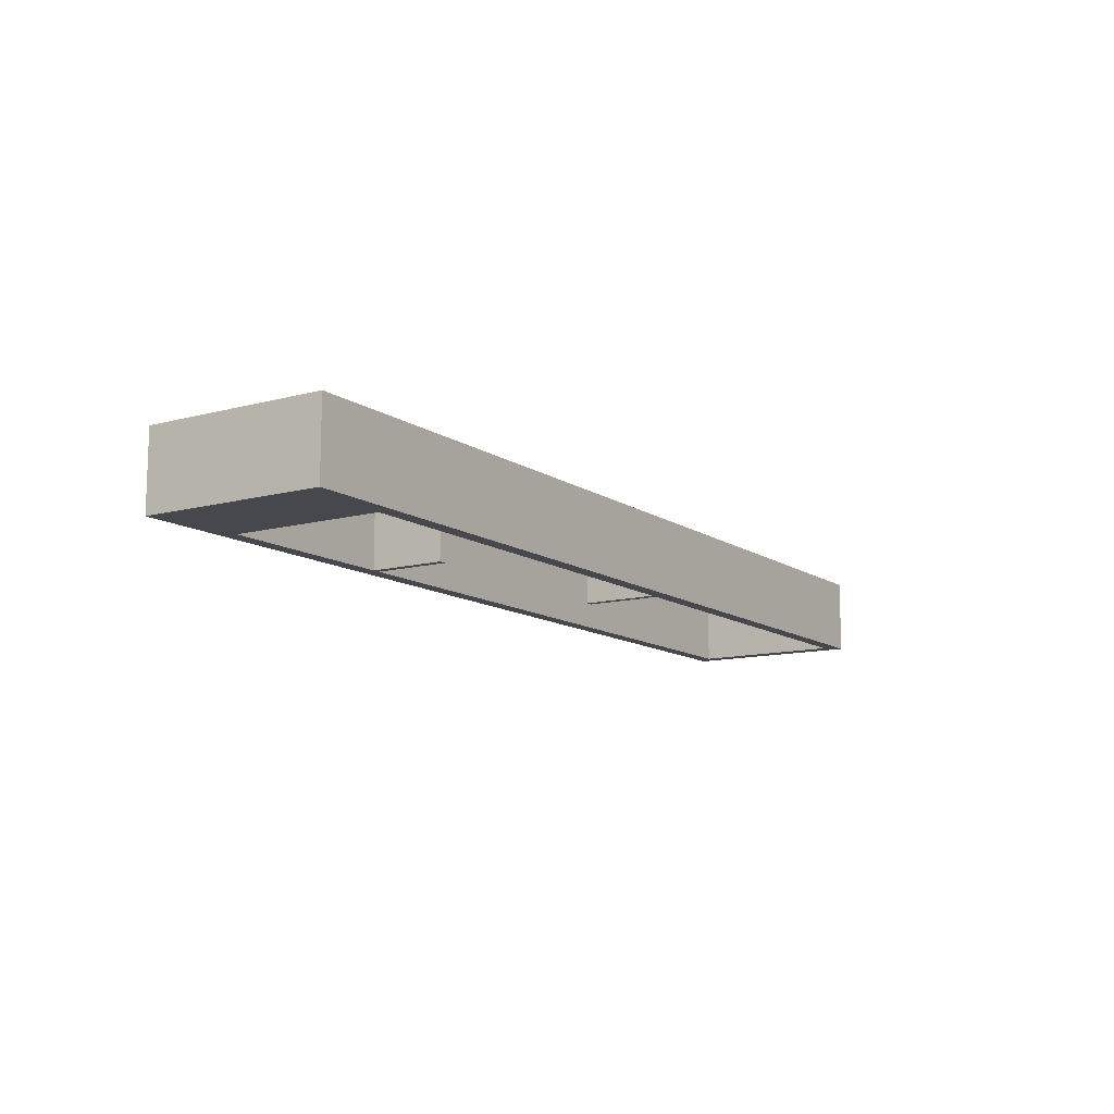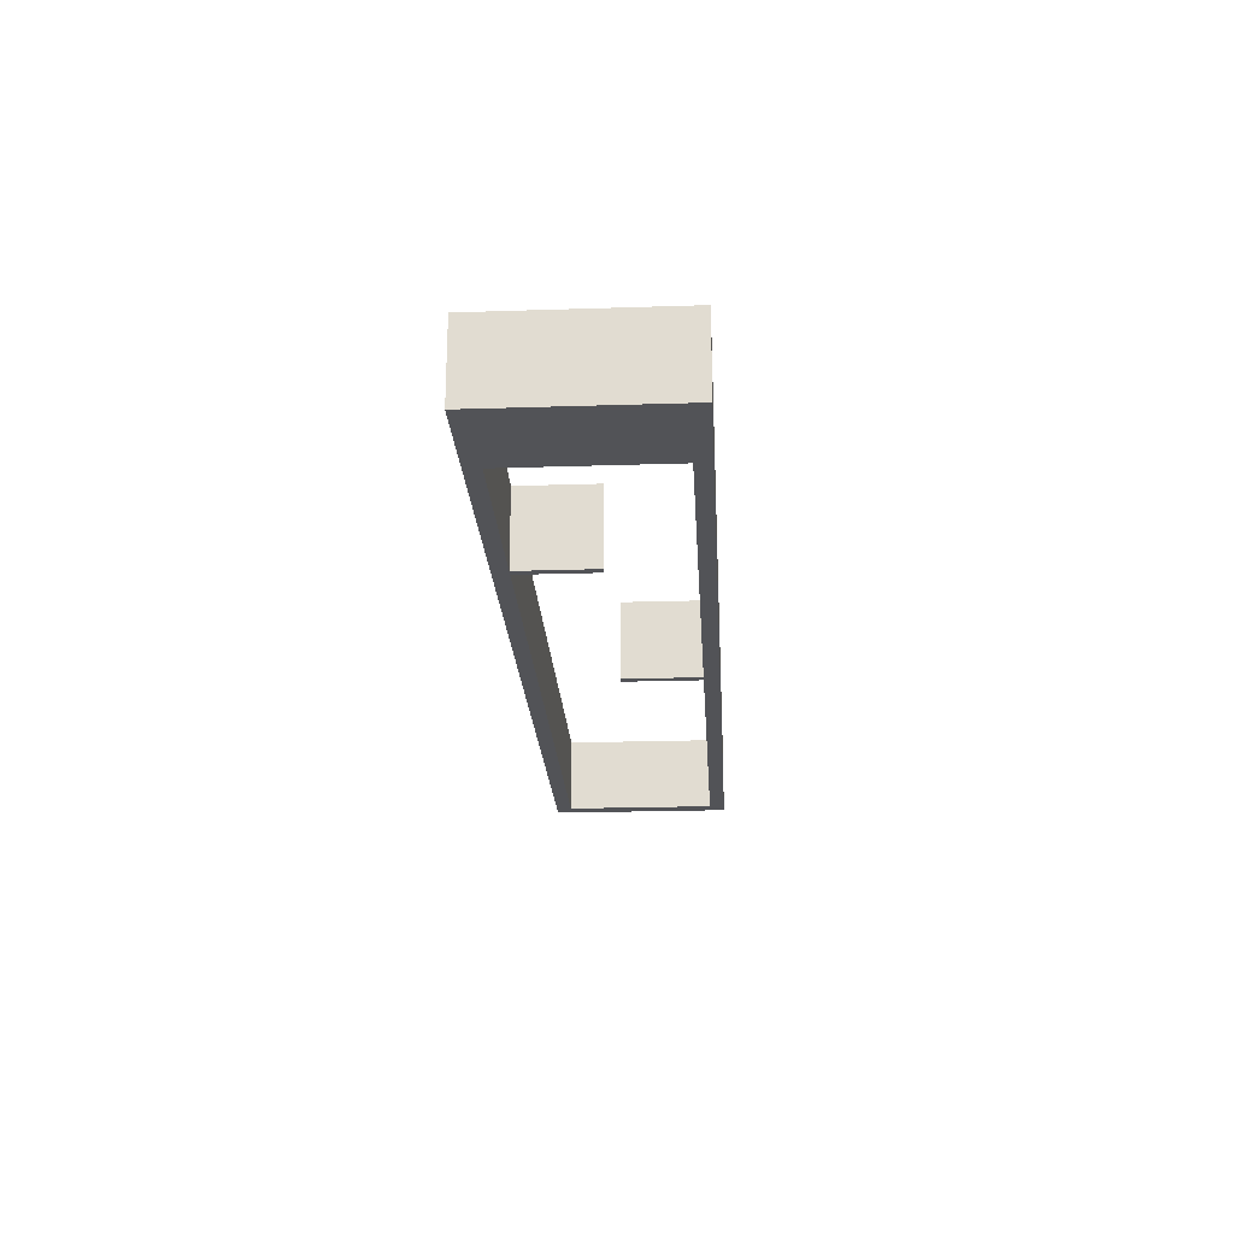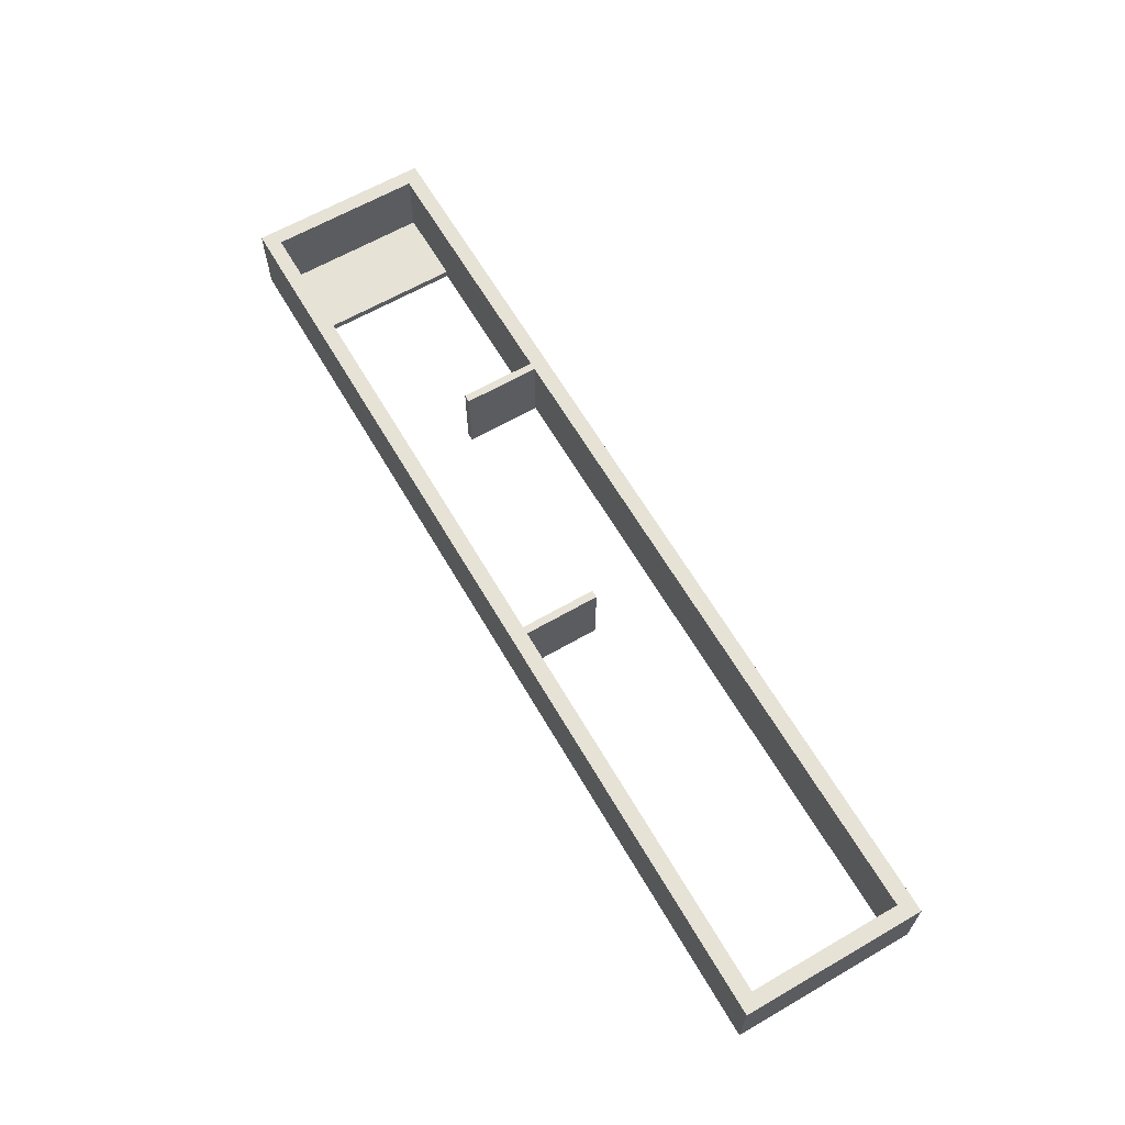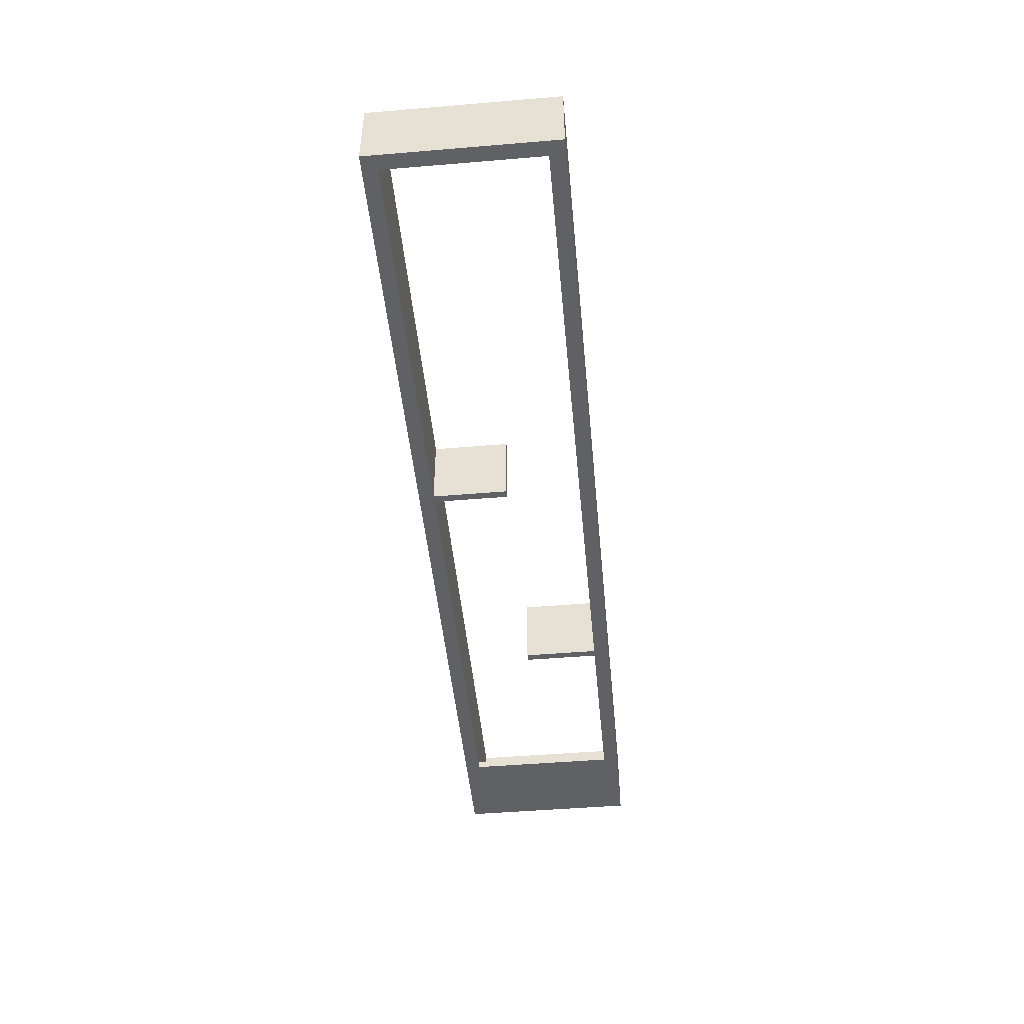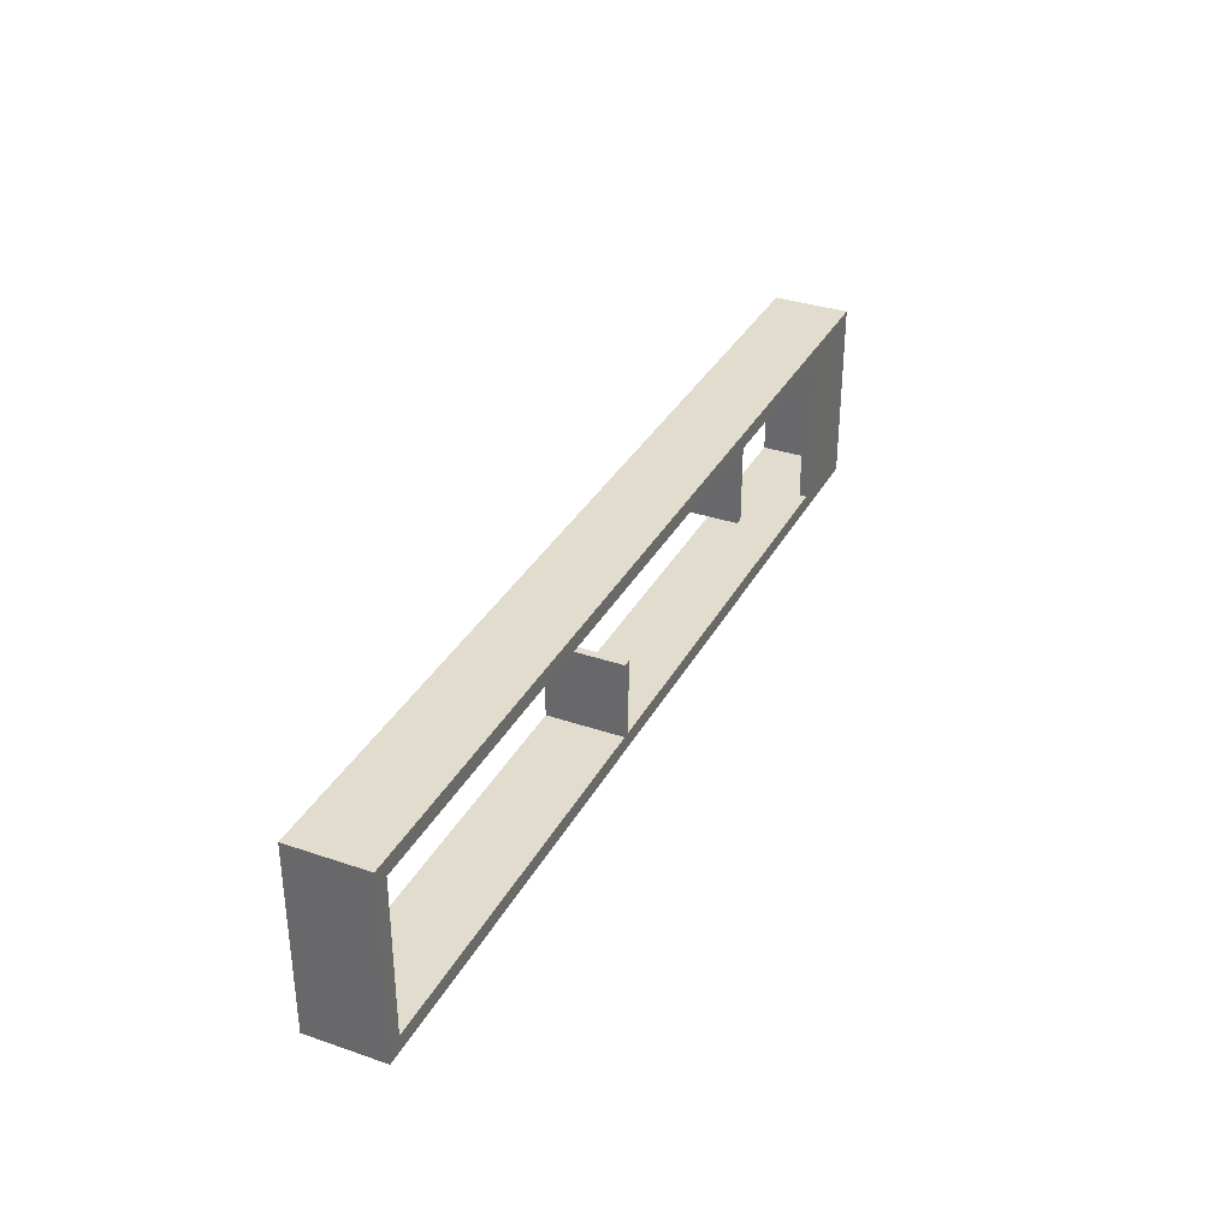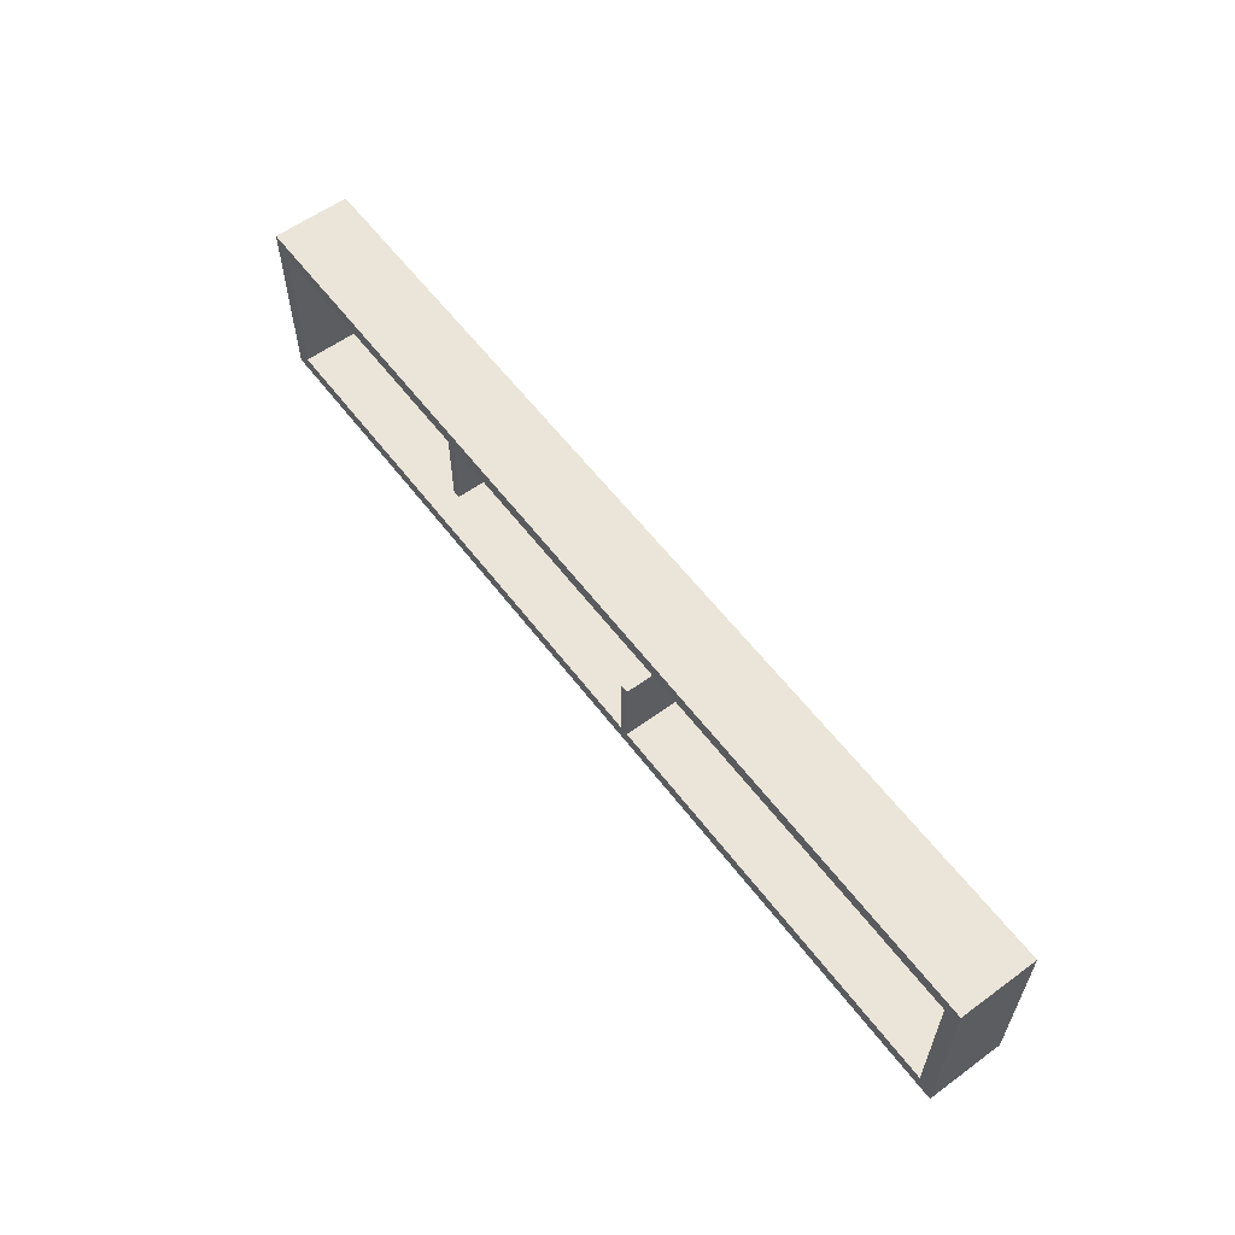
<metadata>
{"format":"obj","ext":"obj","renderer":"f3d","projection":"perspective","resolution":1024,"background":"white","views":[{"elev":-11.7,"azim":122.9,"up":"+Y"},{"elev":-22.3,"azim":93.2,"up":"+Y"},{"elev":63.6,"azim":-120.2,"up":"+Y"},{"elev":-47.5,"azim":-84.6,"up":"+Y"},{"elev":34.1,"azim":-65.2,"up":"+Z"},{"elev":58.8,"azim":-126.9,"up":"+Z"}]}
</metadata>
<code>
g Solid1
v -12.2 0 -2.2
v -12.2 0 0.2
v -12.2 1 -2.2
v -12.2 1 0.2
v -12 0 -2
v -12 0 0
v -12 1 -2
v -12 1 0
v -6.844 0 -2
v -6.844 0 -1
v -6.844 1 -2
v -6.844 1 -1
v -6.744 0 -2
v -6.744 0 -1
v -6.744 1 -2
v -6.744 1 -1
v -3.541 0 -1
v -3.541 0 0
v -3.541 1 -1
v -3.541 1 0
v -3.441 0 -1
v -3.441 0 0
v -3.441 1 -1
v -3.441 1 0
v -1 0 -2
v -1 0 0
v -1 0.1 -2
v -1 0.1 0
v 0 0.1 -2
v 0 0.1 0
v 0 1 -2
v 0 1 0
v 0.2 0 -2.2
v 0.2 0 0.2
v 0.2 1 -2.2
v 0.2 1 0.2
f 33 13 1
f 1 13 9
f 1 9 5
f 13 33 25
f 25 33 34
f 25 34 26
f 26 34 22
f 22 34 18
f 22 18 17
f 34 2 18
f 18 2 6
f 6 2 1
f 6 1 5
f 13 14 9
f 9 14 10
f 17 21 22
f 3 15 35
f 35 15 31
f 35 31 32
f 4 7 3
f 3 7 11
f 3 11 15
f 15 11 12
f 15 12 16
f 36 20 4
f 4 20 8
f 4 8 7
f 35 32 36
f 36 32 24
f 36 24 20
f 20 24 23
f 20 23 19
f 6 5 8
f 8 5 7
f 26 22 28
f 28 22 24
f 28 24 32
f 32 30 28
f 34 33 36
f 36 33 35
f 2 34 4
f 4 34 36
f 1 2 3
f 3 2 4
f 33 1 35
f 35 1 3
f 11 7 9
f 9 7 5
f 29 30 31
f 31 30 32
f 30 29 28
f 28 29 27
f 28 27 26
f 26 27 25
f 11 9 12
f 12 9 10
f 13 15 14
f 14 15 16
f 10 14 12
f 12 14 16
f 31 15 27
f 27 15 13
f 27 13 25
f 27 29 31
f 24 22 23
f 23 22 21
f 18 20 17
f 17 20 19
f 21 17 23
f 23 17 19
f 18 6 20
f 20 6 8

</code>
